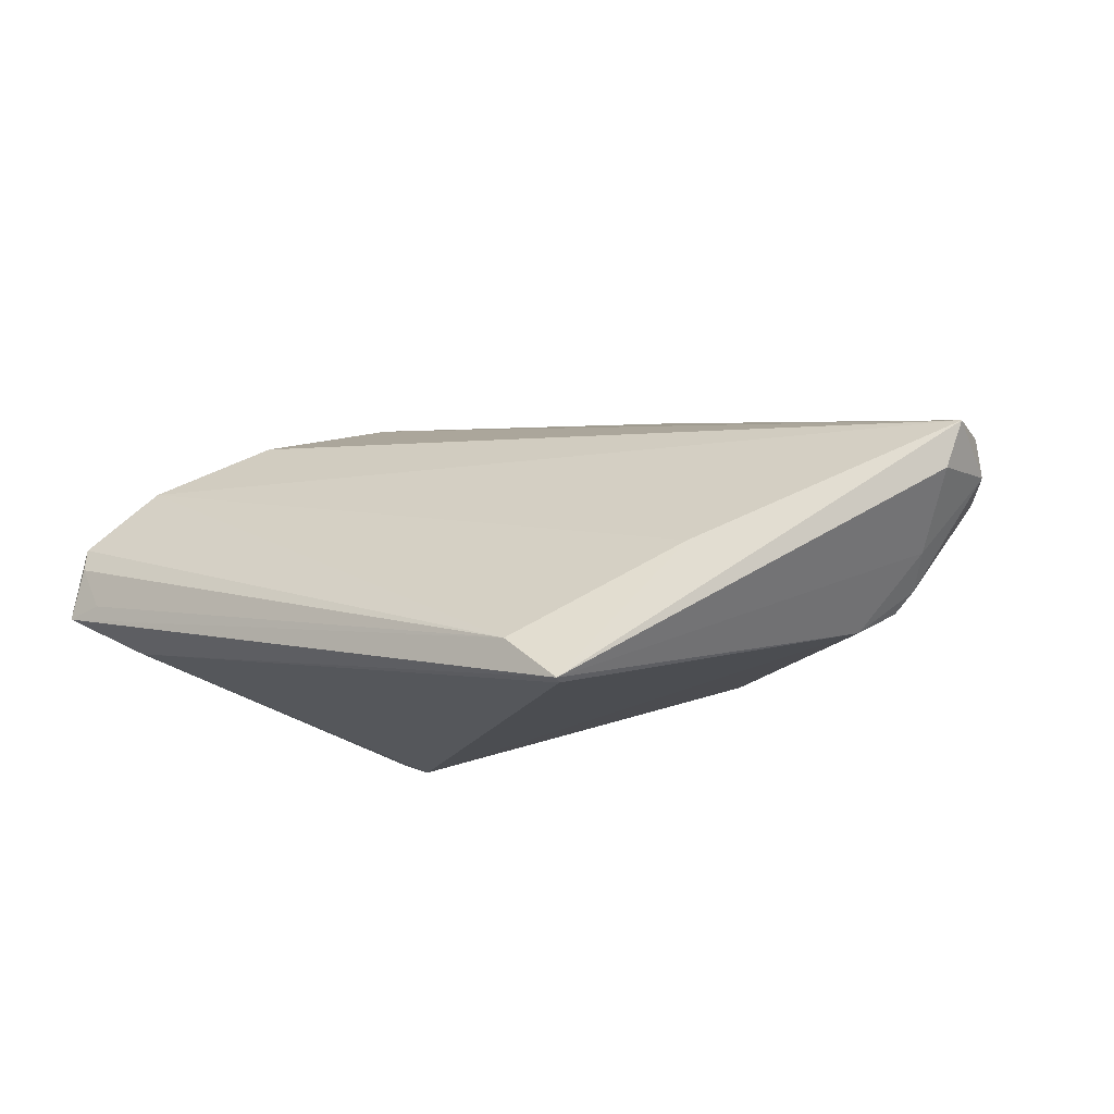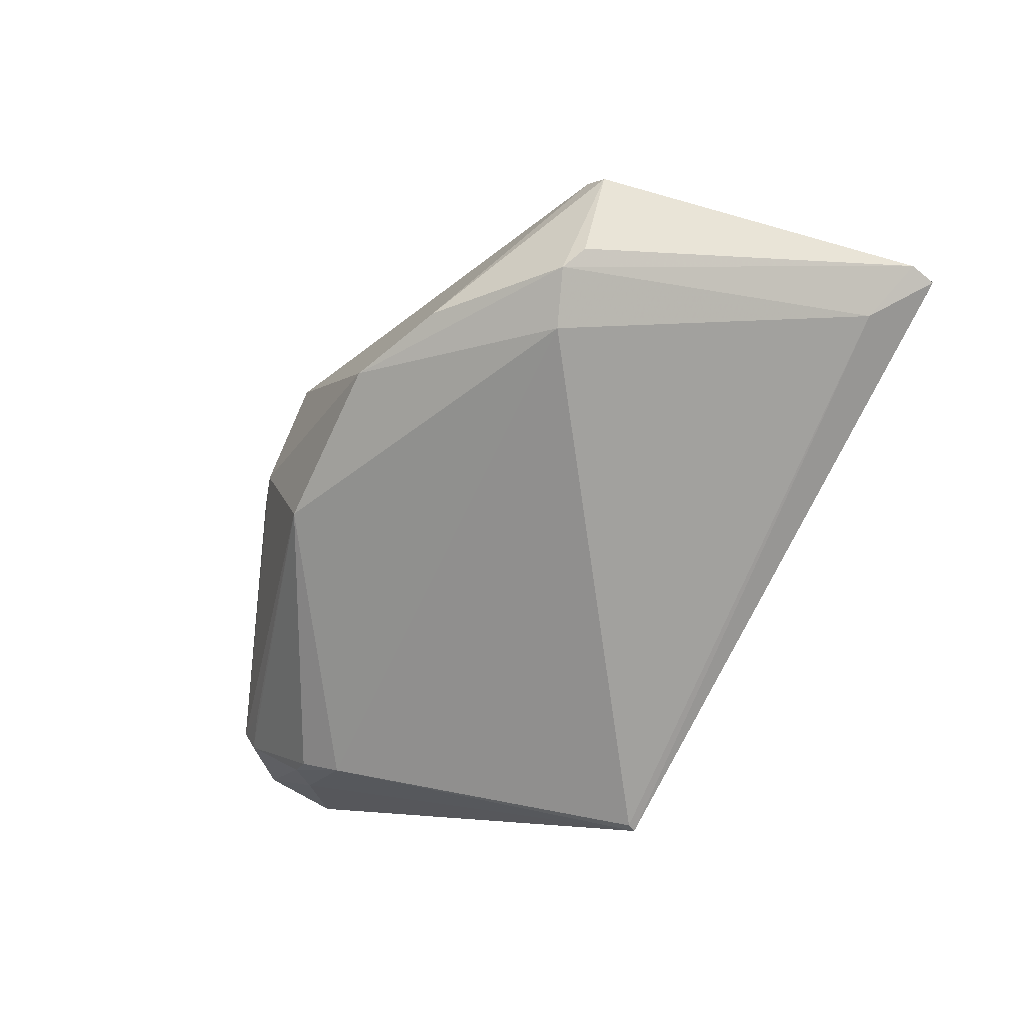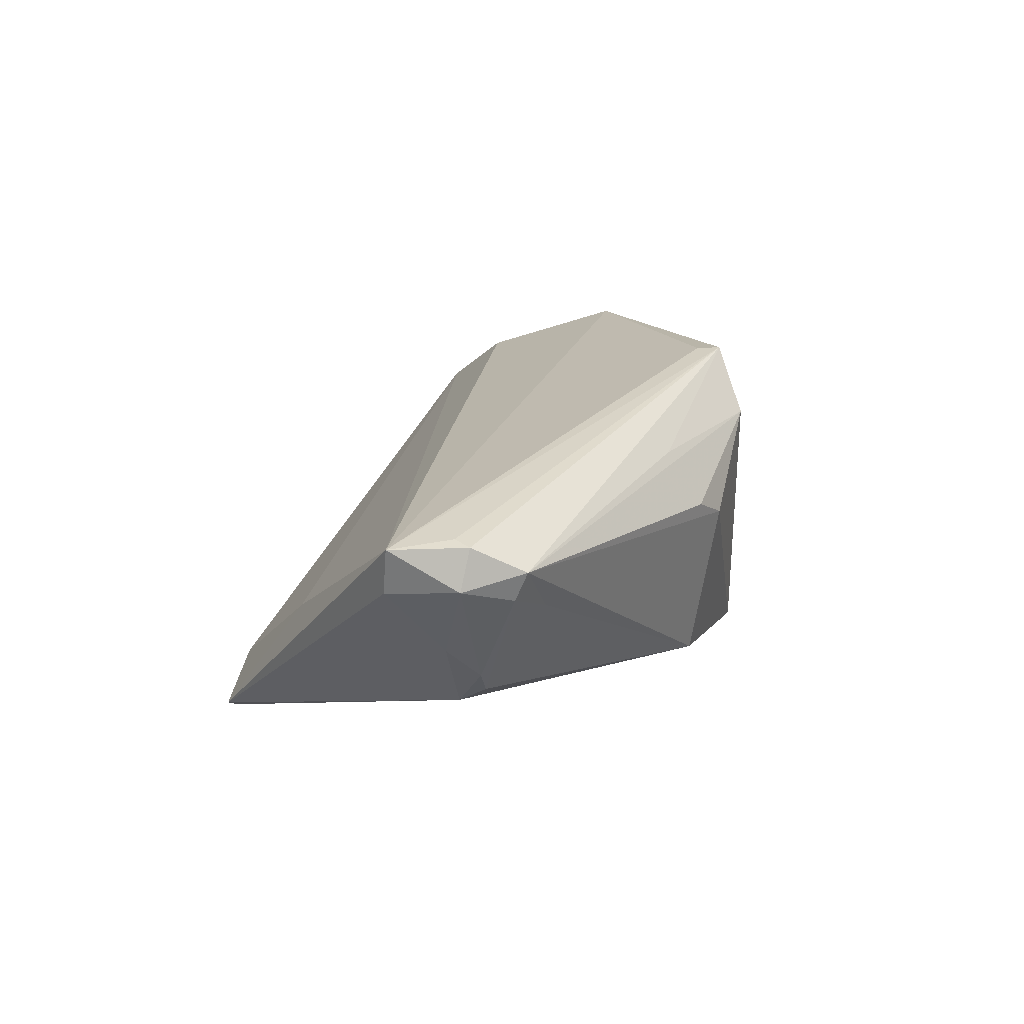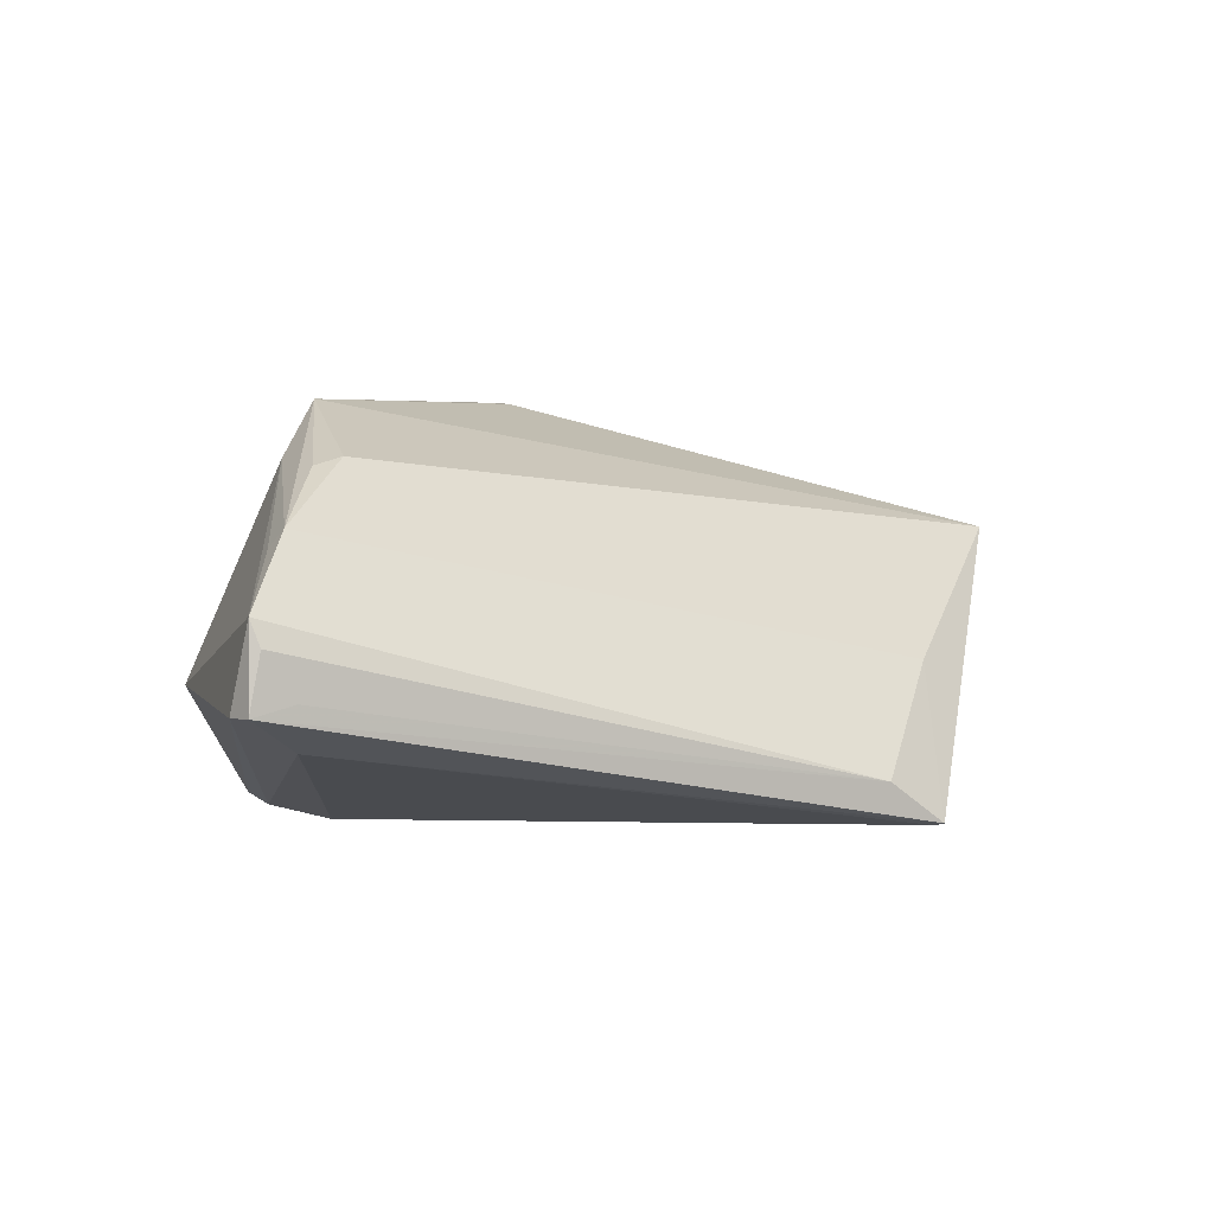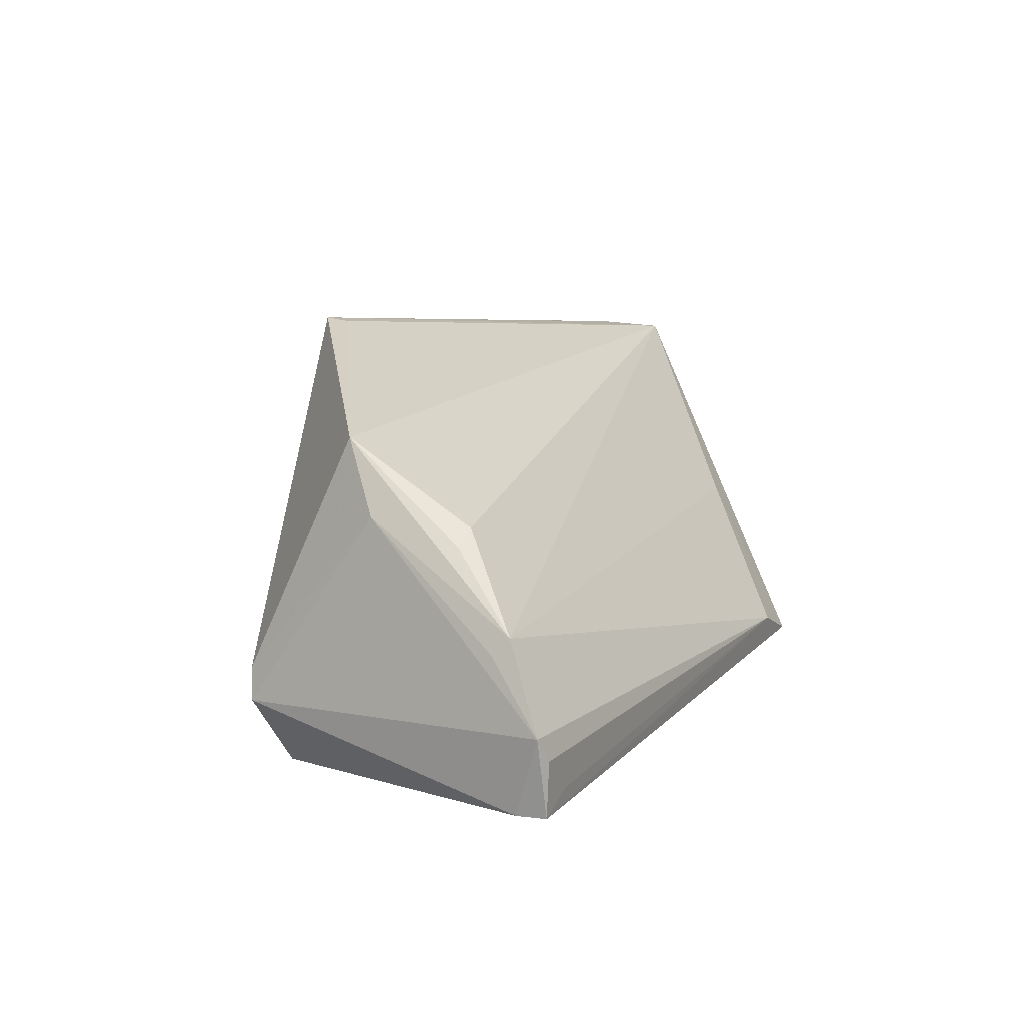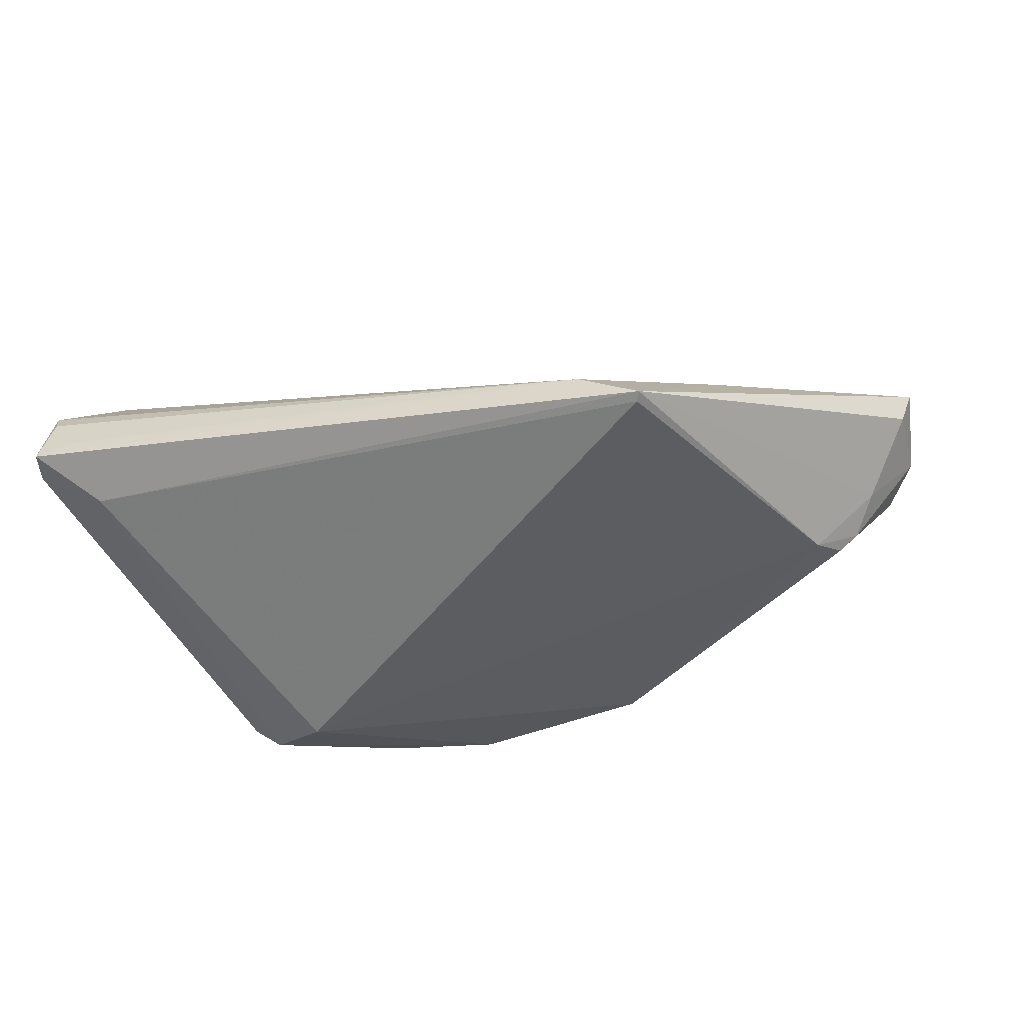
<metadata>
{"format":"obj","ext":"obj","renderer":"f3d","projection":"perspective","resolution":1024,"background":"white","views":[{"elev":-13.3,"azim":-142.0,"up":"+Z"},{"elev":-71.2,"azim":61.6,"up":"+Z"},{"elev":12.9,"azim":-73.2,"up":"+Z"},{"elev":4.4,"azim":151.4,"up":"+Z"},{"elev":26.1,"azim":116.6,"up":"+Z"},{"elev":-49.6,"azim":-163.4,"up":"+Z"}]}
</metadata>
<code>
v 0.05316 0.03279 0.005626
v -0.03068 0.03323 -0.02211
v -0.04996 -0.009726 -0.009717
v 0.04287 -0.0136 -0.002499
v 0.03952 0.01545 0.02022
v -0.05584 -0.006504 -0.003347
v -0.06025 -0.009229 0.01182
v 0.05231 0.03394 0.002483
v -0.0583 -0.01761 0.007894
v -0.004321 -0.02947 0.02771
v -0.05259 -0.009928 -0.007143
v -0.0519 -0.01797 0.002325
v -0.06124 -0.01143 0.01118
v -0.02565 -0.02711 0.01671
v -0.03124 0.03443 -0.02175
v 0.04866 0.03435 -0.003189
v -0.039 0.01951 -0.004201
v 0.03447 -0.01333 -0.02122
v 0.03587 0.01529 0.02121
v -0.058 -0.01592 0.004283
v -0.01488 -0.02827 -0.01271
v 0.05388 0.03443 -0.004378
v -0.02354 0.03443 -0.01629
v 0.03818 0.002484 0.02086
v 0.02748 -0.01032 -0.02314
v 0.04794 0.02421 0.01182
v -0.02388 -0.03123 0.009619
v 0.03156 -0.004214 0.02771
v 0.04681 0.0261 0.01402
v 0.007564 -0.02952 -0.01385
v -0.06417 -0.002063 0.01093
v -0.01883 -0.03278 0.007711
v 0.03759 -0.0117 -0.01921
v -0.004703 -0.02649 0.02753
v 0.04501 -0.01237 -0.006009
v 0.05457 0.03074 -0.004642
v 0.01997 -0.02471 -0.01562
v -0.007916 -0.03339 0.01948
v 0.0463 0.02791 -0.009146
v -0.04728 -0.005377 -0.01242
v -0.06244 -0.00108 0.005155
v -0.06228 -0.01055 0.005891
f 30 21 25
f 25 21 40
f 22 1 36
f 36 39 22
f 22 39 15
f 15 23 22
f 17 15 31
f 17 23 15
f 1 23 29
f 23 17 29
f 31 19 29
f 29 17 31
f 28 19 31
f 31 34 28
f 21 30 32
f 38 27 32
f 32 30 38
f 25 40 2
f 2 40 15
f 2 39 25
f 15 39 2
f 31 15 41
f 8 23 1
f 1 22 8
f 5 29 19
f 19 28 5
f 5 28 29
f 29 28 24
f 10 28 34
f 10 34 31
f 31 7 10
f 38 10 14
f 16 22 23
f 23 8 16
f 16 8 22
f 28 10 4
f 4 10 38
f 4 24 28
f 1 29 26
f 26 24 1
f 29 24 26
f 13 7 31
f 13 10 7
f 12 20 21
f 18 30 25
f 18 39 36
f 25 39 18
f 42 11 20
f 31 41 42
f 42 13 31
f 3 40 21
f 3 11 40
f 21 20 3
f 20 11 3
f 20 12 9
f 9 42 20
f 13 42 9
f 9 32 27
f 9 27 38
f 38 14 9
f 9 14 10
f 10 13 9
f 21 32 9
f 9 12 21
f 30 18 37
f 38 30 37
f 37 4 38
f 33 18 36
f 6 42 41
f 11 42 6
f 40 11 6
f 15 40 6
f 6 41 15
f 4 37 35
f 35 37 18
f 18 33 35
f 35 33 36
f 36 1 35
f 1 24 35
f 24 4 35

</code>
